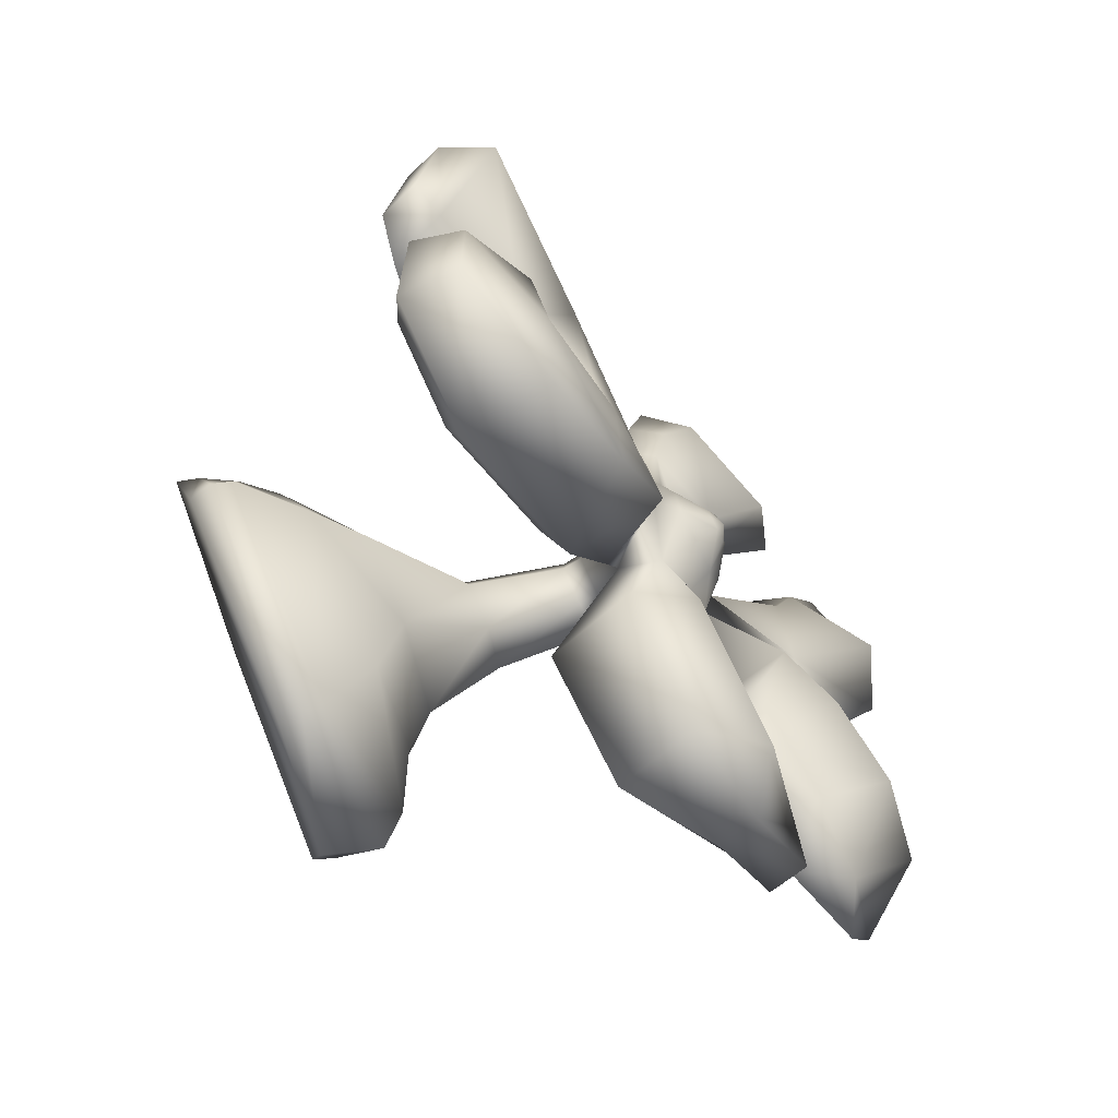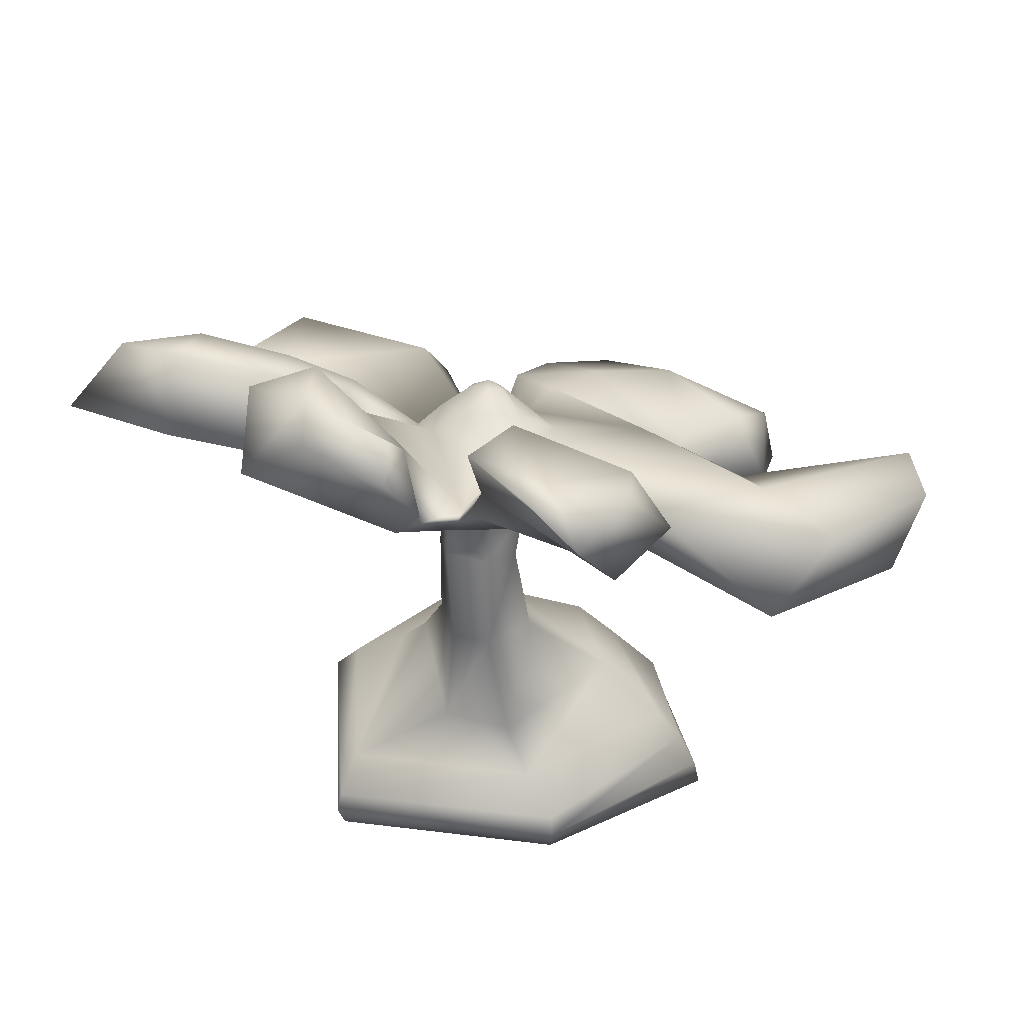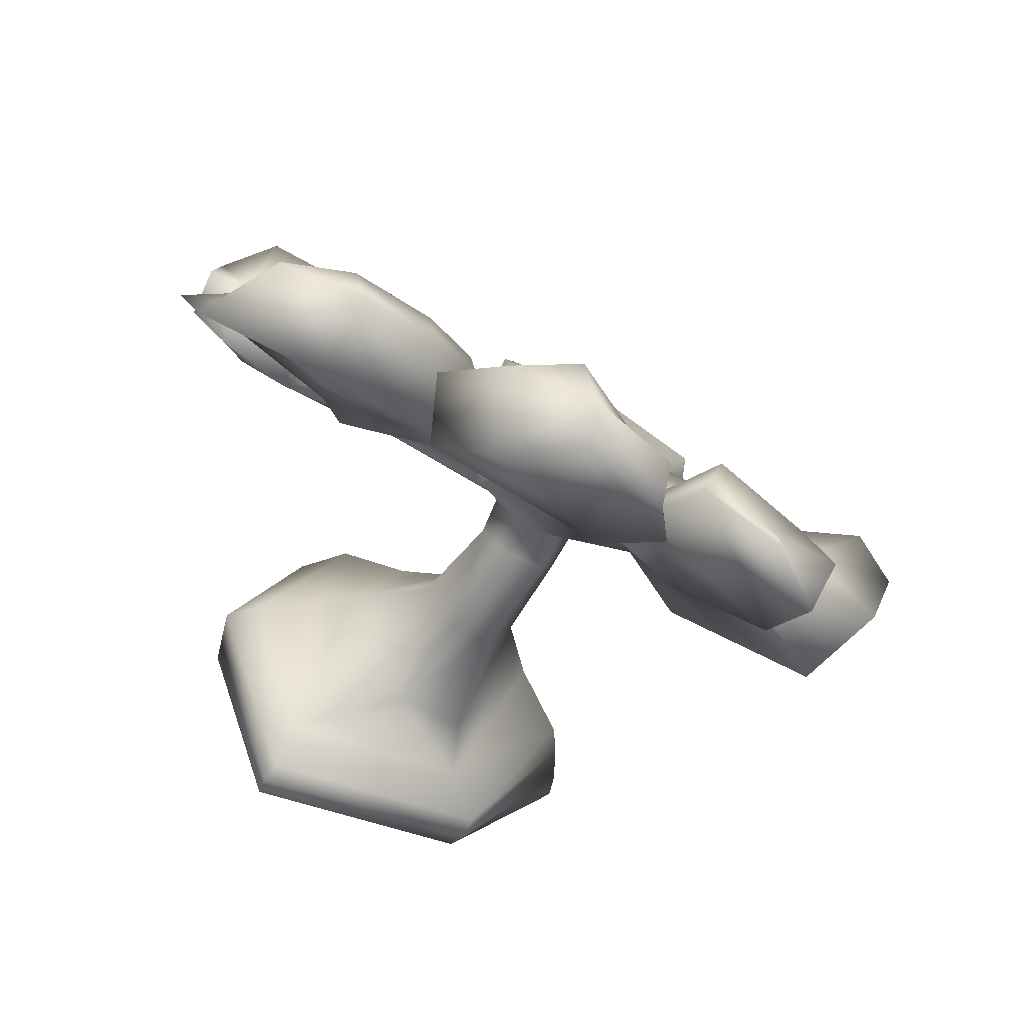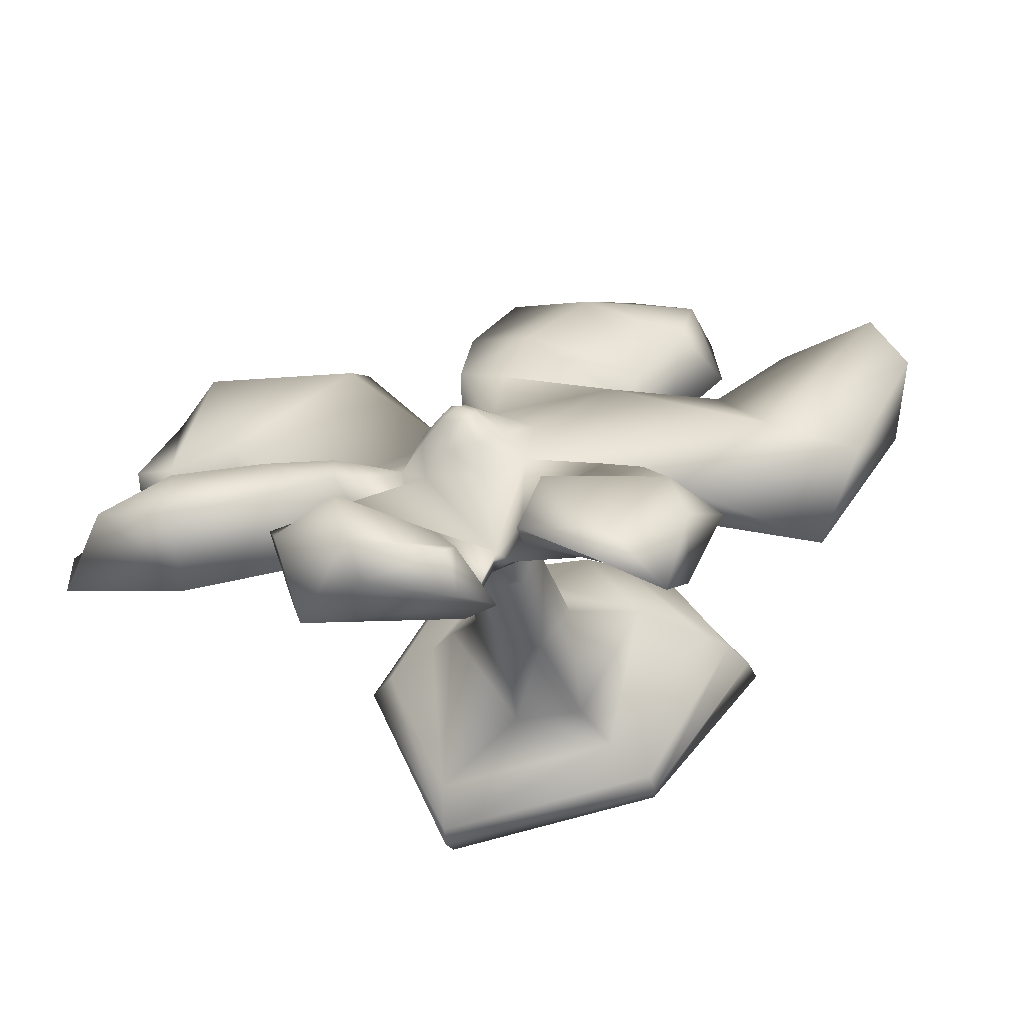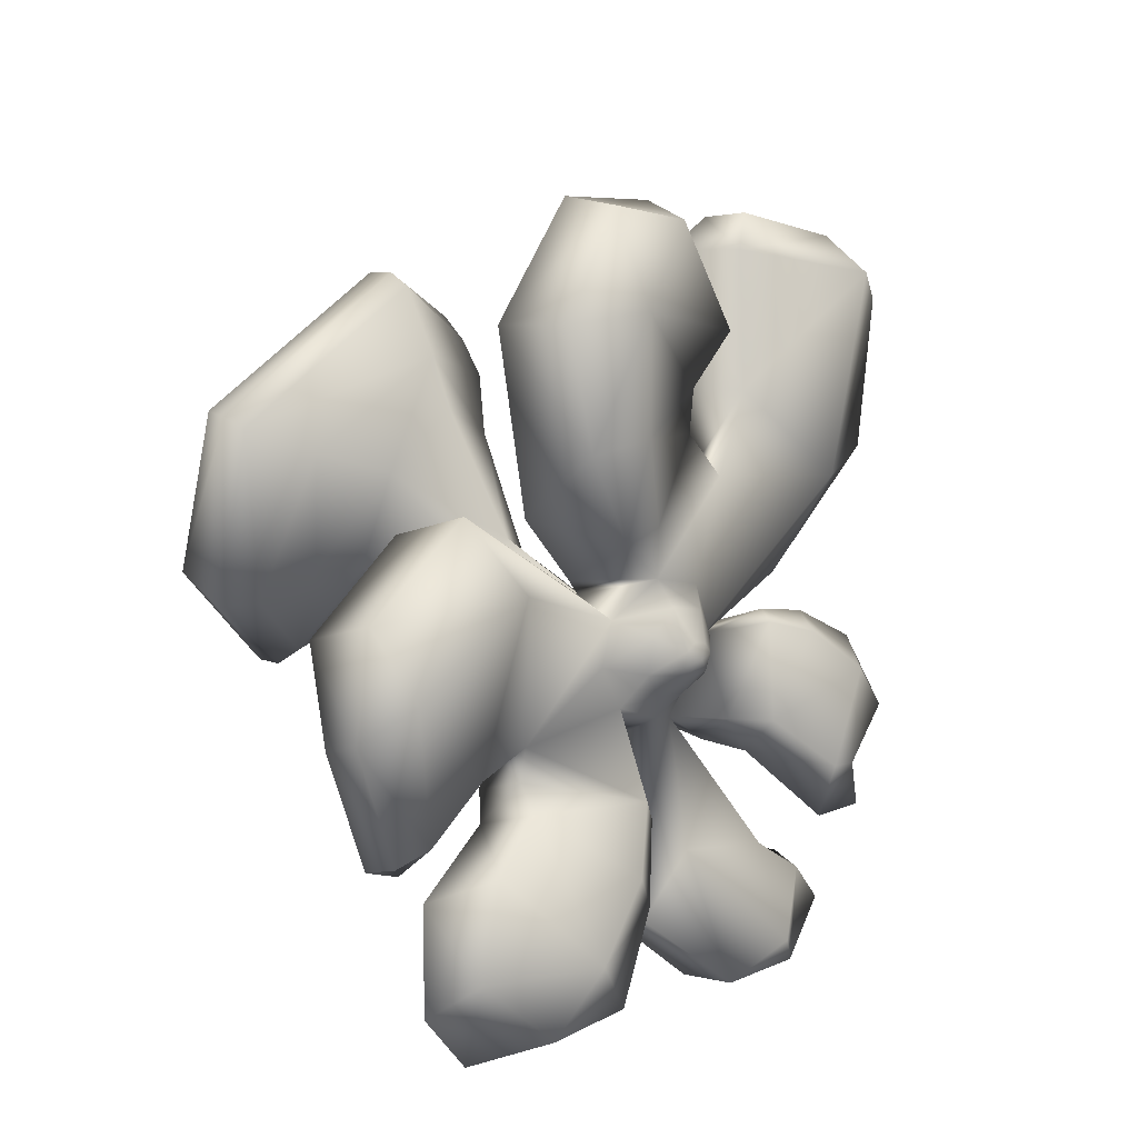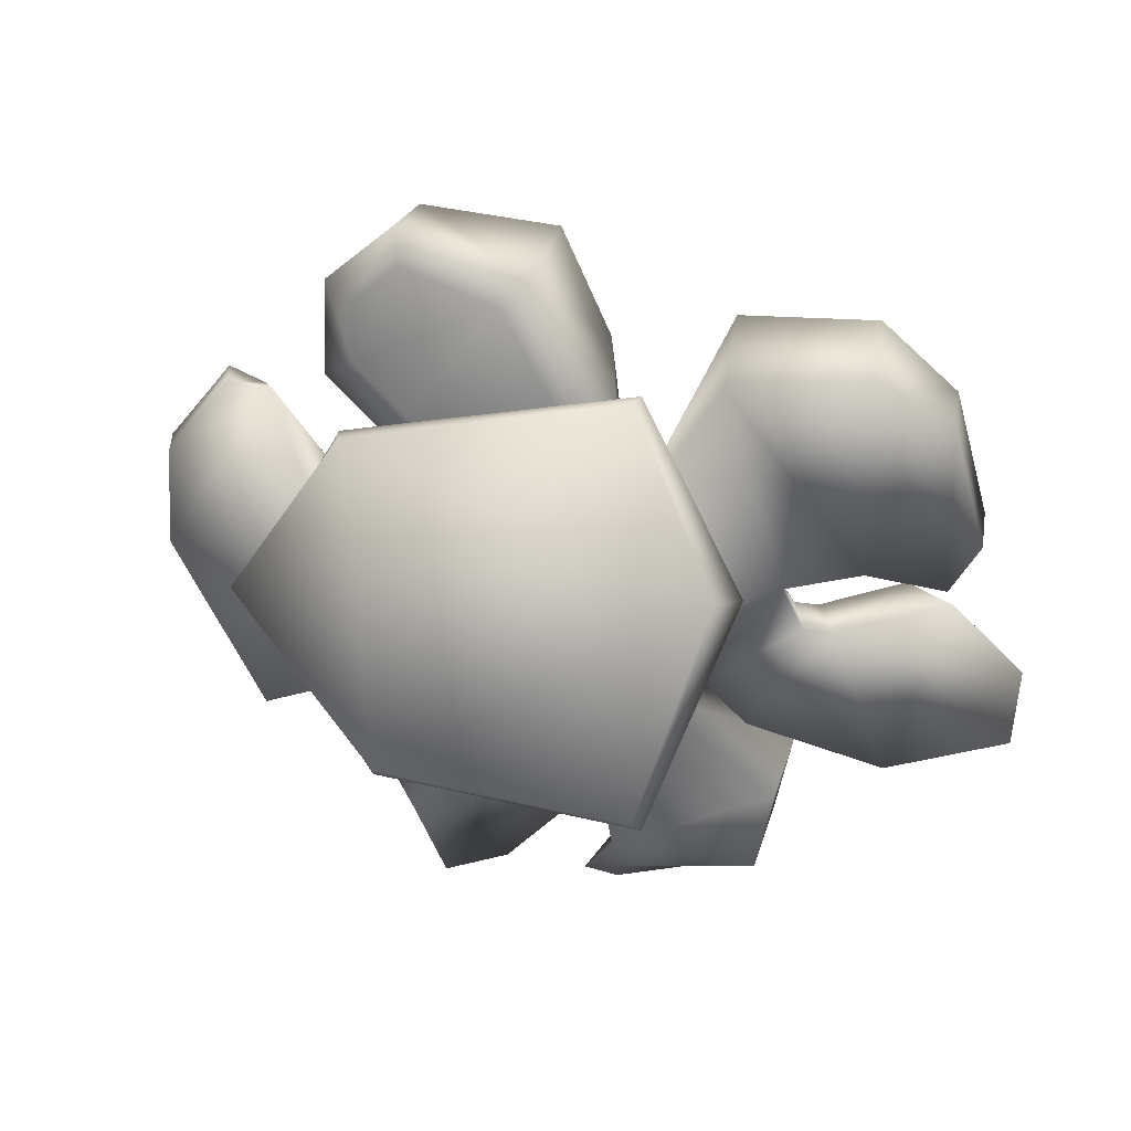
<metadata>
{"format":"obj","ext":"obj","renderer":"f3d","projection":"perspective","resolution":1024,"background":"white","views":[{"elev":62.9,"azim":67.8,"up":"+Z"},{"elev":36.6,"azim":-160.4,"up":"+Y"},{"elev":-56.2,"azim":150.9,"up":"+Z"},{"elev":-42.8,"azim":-169.5,"up":"+Z"},{"elev":50.4,"azim":122.8,"up":"+Z"},{"elev":2.8,"azim":12.2,"up":"+Z"}]}
</metadata>
<code>
o Cylinder
v -0.5331 0.01345 0.1843
v -0.5183 0.06446 0.1909
v -0.2572 0.06446 -0.1836
v -0.2471 0.01345 -0.1661
v 0.2802 0.06446 -0.2784
v 0.2701 0.01345 -0.2609
v 0.4654 0.1448 0.1636
v 0.4293 0.01345 0.1636
v 0.2802 0.06446 0.5578
v 0.2701 0.01345 0.5403
v -0.2507 0.113 -0.1722
v 0.2737 0.113 -0.267
v -0.3133 0.01345 0.4754
v -0.3234 0.06446 0.4929
v -0.4768 0.1443 0.1909
v -0.3168 0.113 0.4816
v -0.2221 0.2465 0.4159
v -0.4257 0.2258 0.1601
v 0.2737 0.113 0.5464
v 0.405 0.209 0.1636
v 0.2076 0.2465 0.4865
v 0.08542 0.3451 0.3693
v -0.1414 0.3451 0.3693
v 0.2815 0.2719 0.1876
v -0.1637 0.1751 -0.1066
v 0.2664 0.1751 -0.1802
v -0.2695 0.3451 0.1728
v -0.06414 0.5433 0.1309
v -0.1221 0.5433 0.03049
v 0.05273 0.306 -0.09632
v 0.2135 0.3451 0.1728
v -0.1088 0.306 -0.09632
v 0.05178 0.5433 0.1309
v 0.0415 0.7675 0.06115
v -0.05386 0.7675 0.06115
v 0.1097 0.5433 0.03049
v -0.05074 0.5433 -0.0699
v 0.03838 0.5433 -0.0699
v -0.1015 0.7896 -0.01843
v -0.05665 0.811 0.07618
v -0.1071 0.8712 0.01286
v 0.0415 0.8116 -0.09802
v 0.08918 0.7896 -0.01843
v -0.05386 0.8116 -0.09802
v 0.04429 0.811 0.07618
v 0.09602 0.8345 0.2871
v -0.2272 0.8733 0.3089
v 0.09476 0.8712 0.01286
v -0.05665 0.9315 -0.05047
v 0.04429 0.8842 -0.07822
v 0.4534 0.8321 0.1464
v 0.6349 0.8021 0.1805
v 0.3641 0.569 0.5796
v 0.1729 0.9283 -0.06291
v -0.1002 0.9695 0.02603
v -0.007971 0.9498 -0.1765
v 0.1143 0.9321 0.2851
v -0.01341 0.9659 0.315
v 0.32 1.154 0.03937
v 0.4679 0.9313 0.1127
v 0.514 0.9981 0.1033
v 0.4582 1.228 -0.01766
v 0.3686 0.8938 0.6021
v 0.3641 0.7423 0.7445
v 0.6766 0.7393 0.7294
v 0.7336 0.8879 0.6456
v 0.4245 0.9171 0.1775
v 0.6345 0.9557 0.3372
v 0.5613 0.8915 0.0472
v 0.8208 0.929 0.1102
v 0.7087 1.045 0.1535
v 0.2514 0.9851 -0.07471
v 0.3129 1.163 -0.02823
v 0.4465 1.243 -0.1296
v 0.3413 1.053 -0.1766
v 0.4965 0.8452 0.05812
v 0.6766 0.5844 0.5819
v 0.835 0.732 0.5044
v 0.835 0.8094 0.578
v 0.7964 0.9418 0.2893
v 0.8114 0.863 0.1437
v 0.8874 0.844 0.2414
v 0.8874 0.9213 0.315
v 0.6491 1.131 -0.2812
v 0.9388 1.101 -0.2124
v 0.9683 1.028 -0.04472
v 0.8277 1.25 -0.1299
v 0.8497 1.089 -0.0269
v 0.6614 1.266 -0.05374
v 0.6443 1.303 -0.212
v 0.1951 1.006 0.1198
v -0.5374 0.6332 0.261
v -0.7496 0.8603 -0.1292
v -0.2907 1.104 -0.03105
v -0.1064 1.113 -0.1837
v -0.1638 1.199 -0.193
v -0.3853 1.171 -0.1216
v 0.2589 1.223 -0.1666
v 0.4341 1.221 -0.2217
v 0.3621 1.408 -0.4125
v 0.2197 1.468 -0.3761
v 0.1271 1.054 0.04308
v 0.1153 0.9621 -0.1019
v 0.3973 1.128 -0.3549
v -0.1178 1.157 -0.2886
v -0.1383 1.352 -0.4236
v -0.1913 1.353 -0.2862
v -0.2309 0.9479 -0.08882
v -0.3297 1.063 -0.05176
v -0.4498 1.103 -0.1558
v -0.3247 0.9533 -0.1751
v -0.07283 1.068 -0.2584
v 0.331 1.274 -0.5422
v 0.1732 1.4 -0.5651
v 0.1887 1.466 -0.5004
v 0.007985 1.156 -0.4823
v 0.04641 1.293 -0.3509
v -0.01352 1.366 -0.4669
v -0.08282 1.275 -0.5588
v -0.01916 1.359 -0.5919
v -0.003633 1.426 -0.5271
v -0.02671 1.003 -0.1635
v -0.4607 1.088 -0.3995
v -0.4319 1.281 -0.5776
v -0.2995 1.374 -0.5531
v -0.4902 1.318 -0.4117
v -0.3246 1.339 -0.4423
v -0.4493 1.276 -0.2605
v -0.552 1.184 -0.3028
v -0.1018 1.038 0.07995
v -0.2982 0.9476 0.363
v -0.6632 1.049 0.08405
v -0.5446 0.8632 0.3687
v -0.03556 0.9512 0.4527
v -0.3203 0.8554 0.4243
v -0.3599 0.8375 0.5228
v -0.08423 0.8945 0.6465
v -0.8557 1.019 -0.00816
v -0.9994 0.9489 0.3209
v -0.9274 0.9555 0.4684
v -0.4421 1.027 -0.05631
v -0.1906 0.7607 0.3312
v -0.04398 0.8101 0.3056
v 0.009775 0.7774 0.3342
v -0.2762 0.6604 0.4144
v -0.4074 0.689 0.4822
v -0.5486 0.6835 0.6214
v -0.4671 0.8607 0.6195
v 0.09449 0.81 0.3201
v 0.07463 0.942 0.4945
v 0.06573 0.8505 0.7068
v 0.1115 0.7137 0.471
v 0.0256 0.678 0.454
v -0.3475 0.6289 0.526
v -0.3432 0.7309 0.3876
v -0.9512 0.7756 0.2447
v -0.9387 0.7432 0.4519
v -0.9627 0.8297 0.4899
v -0.7083 0.7436 0.6051
v -0.6452 0.6066 0.588
v -0.7572 0.6235 0.6041
v -0.7812 0.71 0.6421
v -0.4672 0.6249 0.6442
v -0.1168 0.5333 0.7541
v -0.3337 0.5157 0.8438
v -0.4514 0.5793 0.7771
v -0.5244 0.6109 0.8267
v -0.3409 0.5206 0.9333
v -0.3217 0.653 0.9889
v -0.4887 0.7237 0.8543
v -0.2225 0.8041 0.8488
v -0.02356 0.7352 0.9423
v -0.05207 0.5449 0.8144
v -0.1179 1.003 0.2165
v 0.1392 1.04 0.1976
v 0.1385 1.065 0.1398
v 0.08303 1.102 0.1788
v 0.08252 1.096 0.2024
v 0.09306 1.022 0.2702
v 0.1815 0.9512 0.207
v 0.01089 1.021 0.2797
v -0.0623 1.076 0.1355
v -0.000444 1.099 0.09197
v -0.004821 1.056 0.03035
v 0.06925 1.086 0.091
v 0.04358 1.115 0.2002
v 0.02984 1.119 0.1551
v 0.000748 1.112 0.1771
v -0.06781 1.044 0.2092
v 0.002415 1.098 0.2022
v 0.0645 1.089 0.2308
v 0.02923 1.09 0.228
v 0.05853 1.112 0.1601
f 2 3 4
f 3 5 6
f 5 7 8
f 8 7 9
f 3 11 12
f 13 14 2
f 10 9 14
f 4 8 13
f 15 16 17
f 14 9 19
f 3 2 15
f 7 5 12
f 14 16 15
f 7 20 19
f 17 21 22
f 20 24 21
f 12 11 25
f 19 21 17
f 20 12 26
f 11 15 18
f 27 23 28
f 26 30 31
f 25 18 27
f 17 23 27
f 24 31 22
f 25 32 30
f 33 34 35
f 31 36 33
f 30 32 37
f 22 33 28
f 30 38 36
f 32 27 29
f 39 35 40
f 38 42 43
f 37 29 39
f 29 28 35
f 36 43 34
f 37 44 42
f 40 45 46
f 43 48 45
f 44 49 50
f 34 45 40
f 43 42 50
f 44 39 41
f 51 52 53
f 48 50 54
f 49 41 55
f 40 47 55
f 48 51 46
f 46 57 58
f 59 60 61
f 63 64 65
f 46 53 64
f 57 64 63
f 67 68 52
f 69 70 71
f 73 74 75
f 76 72 75
f 60 76 69
f 77 78 79
f 52 68 80
f 52 81 77
f 64 53 77
f 78 82 83
f 66 65 79
f 80 83 82
f 81 82 78
f 67 57 63
f 80 66 79
f 68 63 66
f 84 85 86
f 85 87 88
f 74 62 89
f 73 91 59
f 90 89 87
f 70 86 88
f 74 90 84
f 61 71 89
f 89 71 88
f 69 75 84
f 84 90 87
f 73 59 62
f 51 76 60
f 51 54 72
f 91 73 72
f 67 60 59
f 55 47 92
f 94 95 96
f 98 99 100
f 103 104 99
f 102 99 98
f 54 50 103
f 105 106 107
f 109 110 111
f 112 108 111
f 95 112 105
f 113 114 115
f 116 117 118
f 116 119 113
f 104 113 100
f 114 120 121
f 101 100 115
f 118 121 120
f 119 120 114
f 122 102 98
f 118 101 115
f 117 98 101
f 123 124 125
f 124 126 127
f 110 97 128
f 109 130 94
f 129 128 126
f 106 125 127
f 110 129 123
f 96 107 128
f 128 107 127
f 105 111 123
f 123 129 126
f 109 94 97
f 56 55 108
f 130 109 108
f 130 122 95
f 131 130 132
f 135 136 137
f 132 138 139
f 130 141 132
f 142 143 144
f 122 56 112
f 146 147 148
f 150 151 152
f 145 144 153
f 155 146 136
f 156 157 158
f 133 159 160
f 92 160 156
f 138 93 156
f 157 161 162
f 140 139 158
f 159 162 161
f 160 161 157
f 58 150 149
f 159 140 158
f 133 132 140
f 163 164 165
f 168 169 170
f 151 137 171
f 150 58 134
f 172 171 169
f 147 167 170
f 151 172 173
f 136 148 171
f 171 148 170
f 154 153 164
f 173 172 169
f 150 134 137
f 122 117 116
f 103 56 116
f 50 49 56
f 131 135 134
f 55 93 141
f 47 131 133
f 47 155 135
f 54 103 102
f 131 58 174
f 175 176 177
f 179 57 180
f 130 131 174
f 57 179 181
f 130 182 183
f 91 176 175
f 102 185 176
f 185 102 184
f 186 187 188
f 182 189 190
f 181 179 191
f 185 183 187
f 175 178 191
f 185 193 177
f 189 181 192
f 183 182 188
f 57 67 180
f 67 91 180
f 102 122 184
f 122 130 184
f 182 130 174
f 58 181 189
f 141 138 132
f 141 93 138
f 193 187 186
f 186 190 192
f 178 177 186
f 191 178 186
f 177 193 186
f 190 186 188
f 191 186 192
f 143 142 47
f 144 143 46
f 166 165 168
f 165 164 173
f 163 147 146
f 163 166 167
f 153 152 173
f 144 149 152
f 145 154 146
f 142 145 155
f 1 2 4
f 4 3 6
f 6 5 8
f 10 8 9
f 5 3 12
f 1 13 2
f 13 10 14
f 13 1 4
f 4 6 8
f 8 10 13
f 18 15 17
f 16 14 19
f 11 3 15
f 20 7 12
f 2 14 15
f 9 7 19
f 23 17 22
f 19 20 21
f 26 12 25
f 16 19 17
f 24 20 26
f 25 11 18
f 29 27 28
f 24 26 31
f 32 25 27
f 18 17 27
f 21 24 22
f 26 25 30
f 28 33 35
f 22 31 33
f 38 30 37
f 23 22 28
f 31 30 36
f 37 32 29
f 41 39 40
f 36 38 43
f 44 37 39
f 39 29 35
f 33 36 34
f 38 37 42
f 47 40 46
f 34 43 45
f 42 44 50
f 35 34 40
f 48 43 50
f 49 44 41
f 46 51 53
f 51 48 54
f 56 49 55
f 41 40 55
f 45 48 46
f 62 59 61
f 66 63 65
f 57 46 64
f 51 67 52
f 61 69 71
f 72 73 75
f 69 76 75
f 61 60 69
f 65 77 79
f 81 52 80
f 53 52 77
f 65 64 77
f 79 78 83
f 81 80 82
f 77 81 78
f 68 67 63
f 83 80 79
f 80 68 66
f 70 84 86
f 86 85 88
f 90 74 89
f 71 70 88
f 75 74 84
f 62 61 89
f 87 89 88
f 70 69 84
f 85 84 87
f 74 73 62
f 67 51 60
f 76 51 72
f 54 91 72
f 91 67 59
f 93 55 92
f 97 94 96
f 101 98 100
f 102 103 99
f 96 105 107
f 108 109 111
f 105 112 111
f 96 95 105
f 100 113 115
f 119 116 118
f 104 116 113
f 99 104 100
f 115 114 121
f 119 118 120
f 113 119 114
f 117 122 98
f 121 118 115
f 118 117 101
f 106 123 125
f 125 124 127
f 129 110 128
f 107 106 127
f 111 110 123
f 97 96 128
f 126 128 127
f 106 105 123
f 124 123 126
f 110 109 97
f 112 56 108
f 55 130 108
f 94 130 95
f 133 131 132
f 134 135 137
f 140 132 139
f 145 142 144
f 95 122 112
f 136 146 148
f 149 150 152
f 154 145 153
f 135 155 136
f 139 156 158
f 92 133 160
f 93 92 156
f 139 138 156
f 158 157 162
f 160 159 161
f 156 160 157
f 46 58 149
f 162 159 158
f 159 133 140
f 166 163 165
f 167 168 170
f 172 151 171
f 148 147 170
f 152 151 173
f 137 136 171
f 169 171 170
f 163 154 164
f 168 173 169
f 151 150 137
f 56 122 116
f 104 103 116
f 103 50 56
f 58 131 134
f 130 55 141
f 92 47 133
f 131 47 135
f 91 54 102
f 178 175 177
f 175 179 180
f 58 57 181
f 184 130 183
f 180 91 175
f 91 102 176
f 183 185 184
f 188 182 190
f 192 181 191
f 193 185 187
f 179 175 191
f 176 185 177
f 190 189 192
f 187 183 188
f 189 182 174
f 174 58 189
f 46 143 47
f 149 144 46
f 167 166 168
f 168 165 173
f 154 163 146
f 147 163 167
f 164 153 173
f 153 144 152
f 155 145 146
f 47 142 155

</code>
